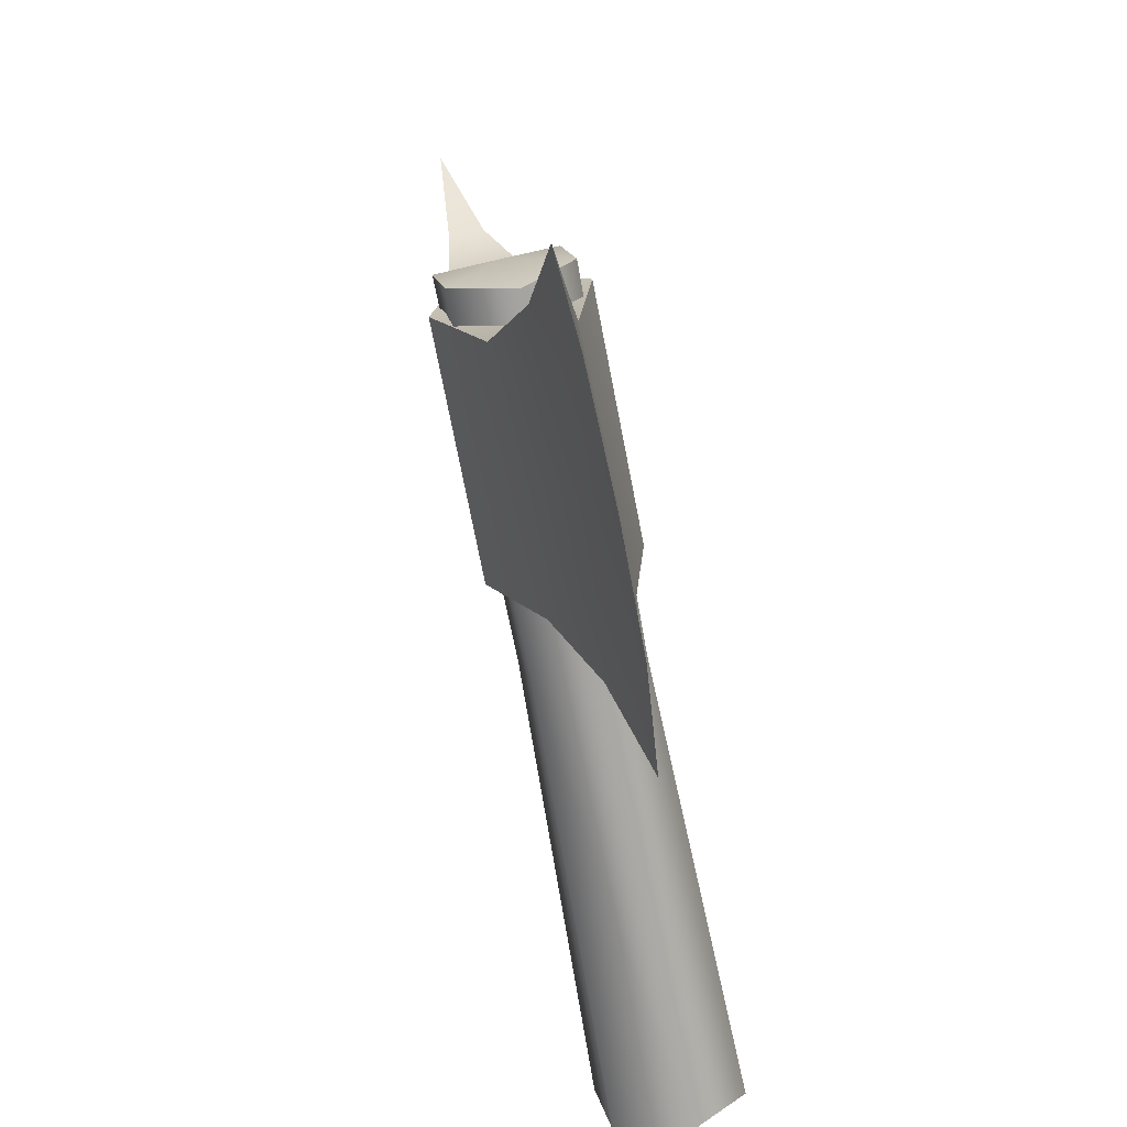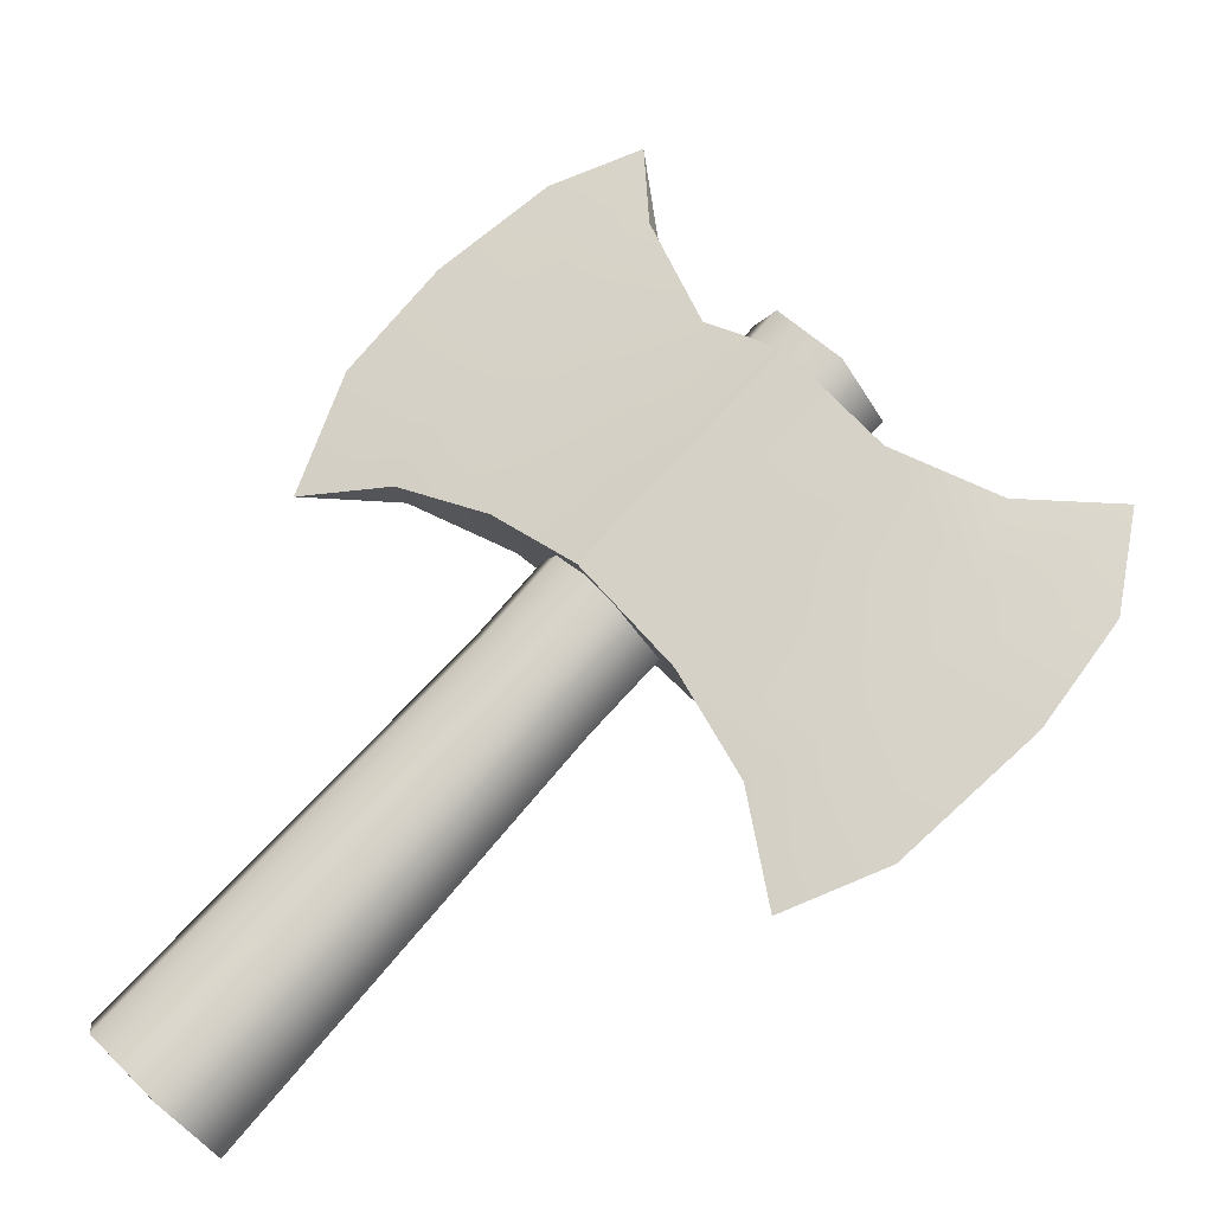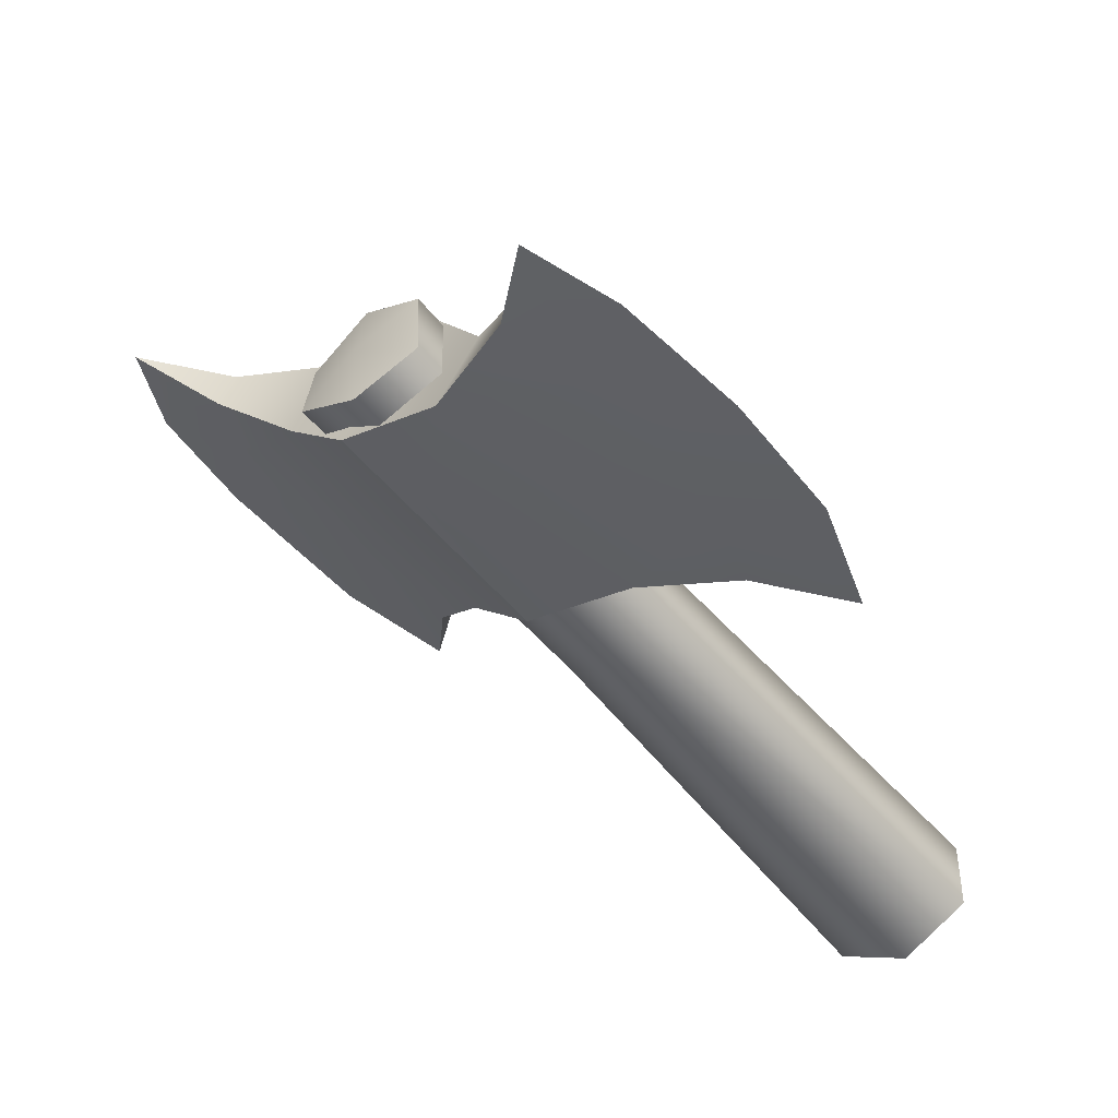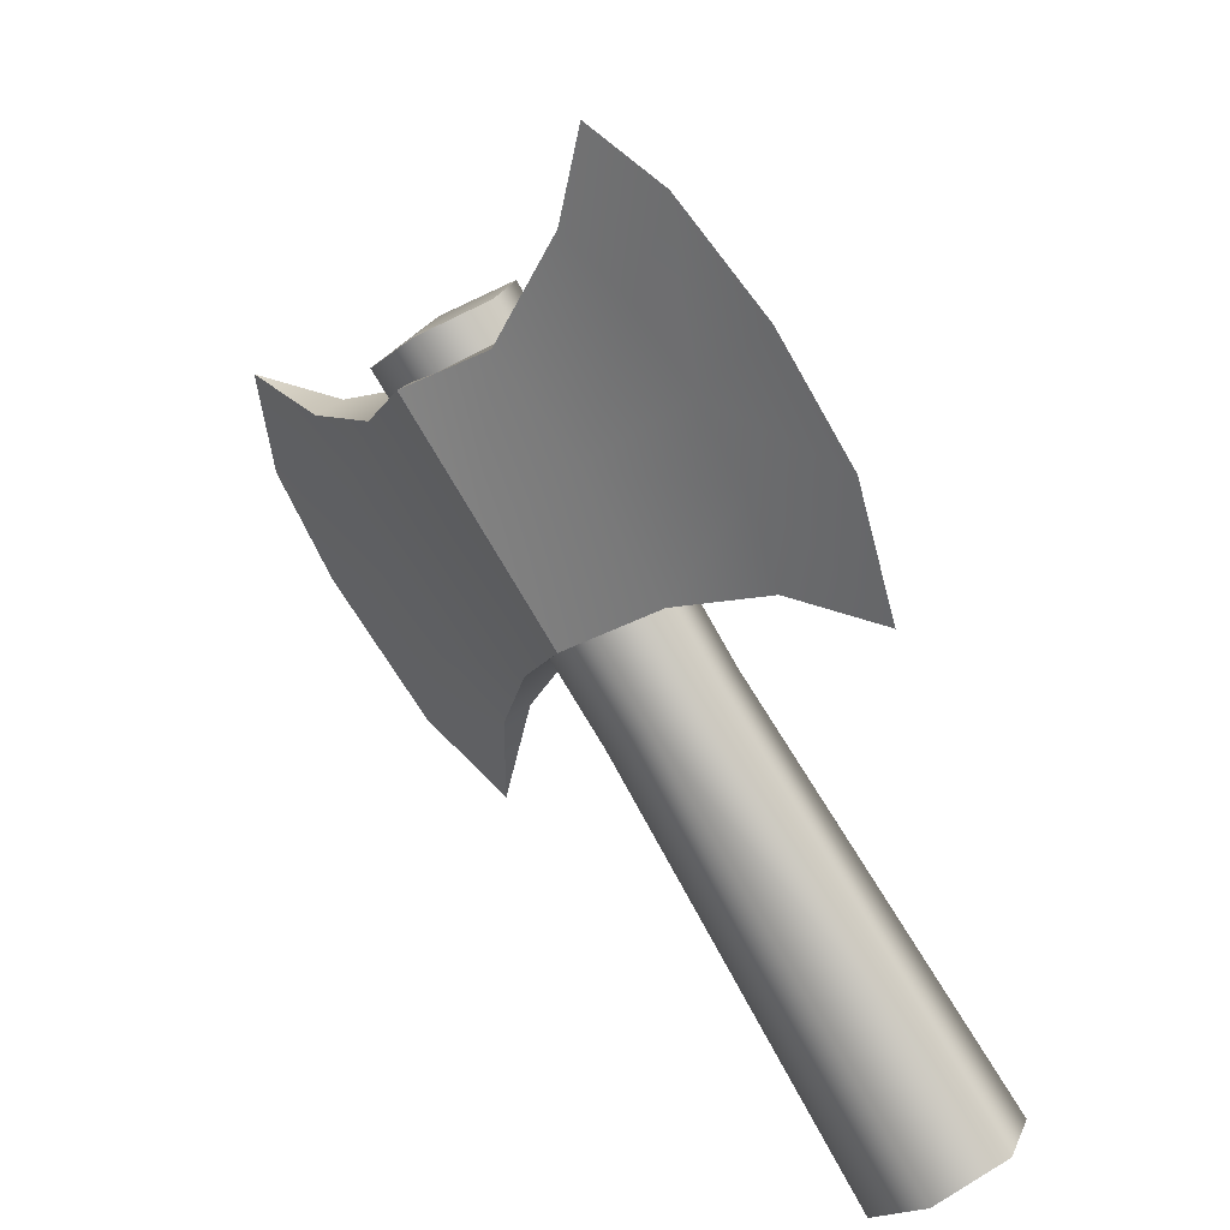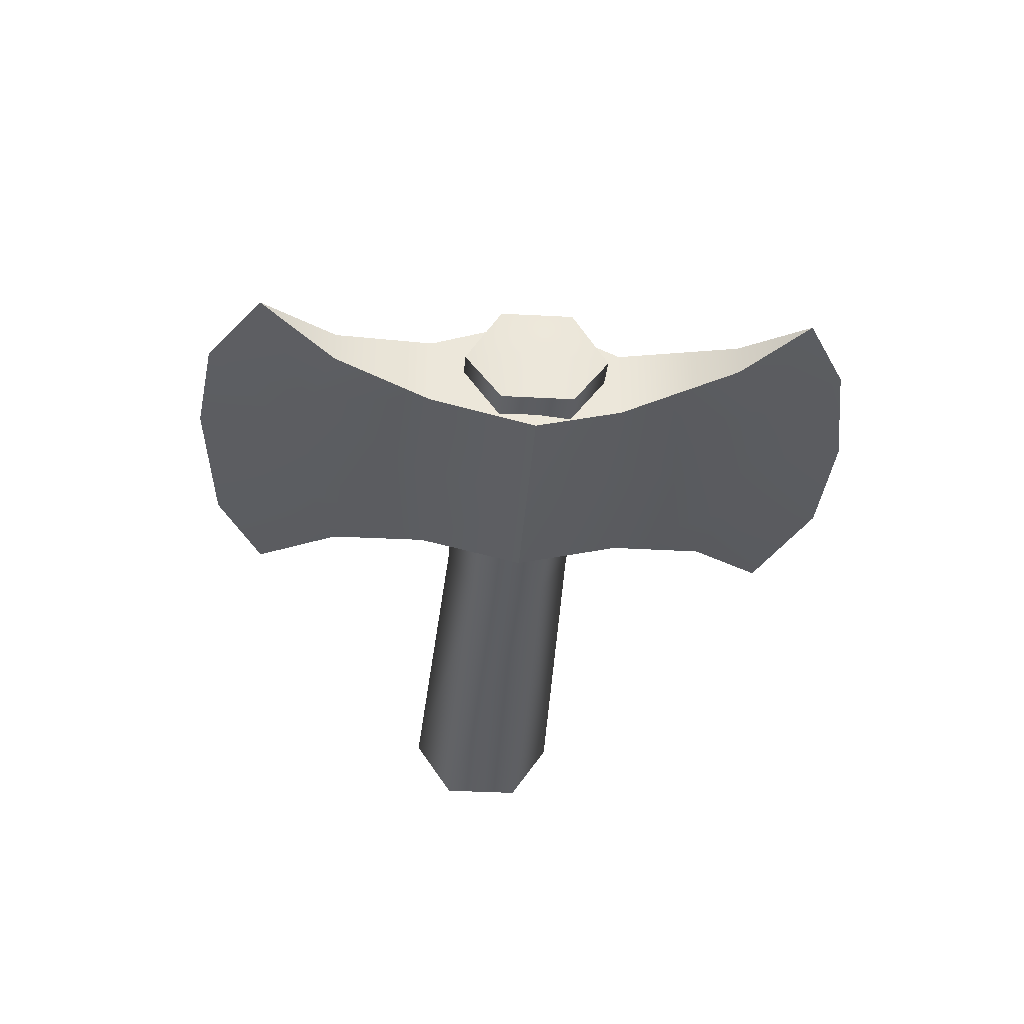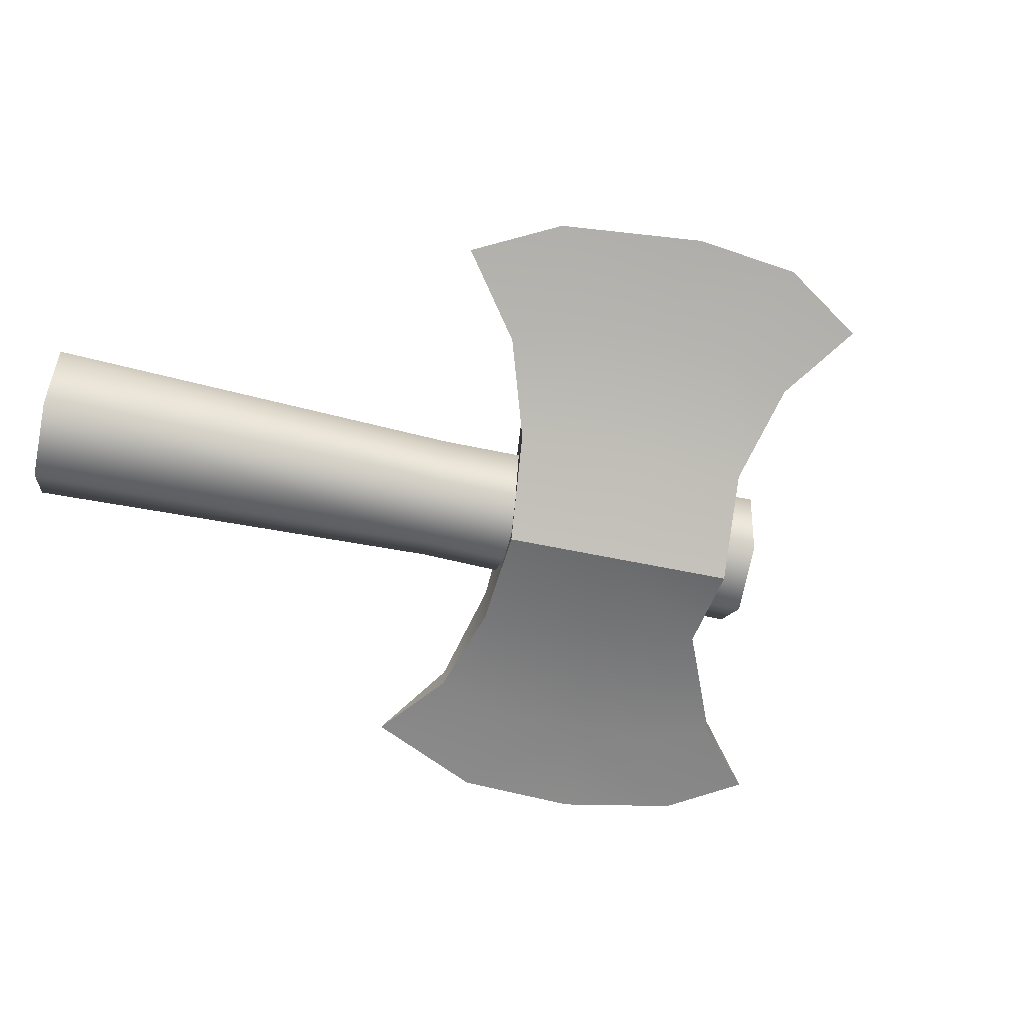
<metadata>
{"format":"obj","ext":"obj","renderer":"f3d","projection":"perspective","resolution":1024,"background":"white","views":[{"elev":61.2,"azim":-105.6,"up":"+Y"},{"elev":-24.5,"azim":15.0,"up":"+Y"},{"elev":59.3,"azim":-153.6,"up":"+Y"},{"elev":38.3,"azim":-137.2,"up":"+Y"},{"elev":-37.2,"azim":131.0,"up":"+Z"},{"elev":-71.3,"azim":33.9,"up":"+Z"}]}
</metadata>
<code>
g Wood_03
v 0.4119 0.08863 2.593e-06
v 0.3323 0.09685 0.01328
v 0.3323 0.09685 -0.01327
v 0.2564 0.1364 -0.03161
v 0.2564 0.1364 0.03162
v 0.1961 0.2028 -0.05893
v 0.1961 0.2028 0.05894
v 0.1361 0.2477 0.03162
v 0.1361 0.2477 -0.03161
v 0.09475 0.3435 0.01328
v 0.09475 0.3435 -0.01327
v 0.08747 0.4149 2.593e-06
v 0.1141 -0.005902 0.03162
v 0.05604 0.06273 0.05894
v 0.1243 0.131 0.05894
v 0.1879 0.06749 0.03162
v 0.2157 -0.05173 0.01103
v 0.1539 -0.08146 0.01328
v 0.1675 -0.1682 2.593e-06
v 0.2474 -0.141 2.593e-06
v 0.2627 -0.00729 0.008796
v 0.343 -0.06031 2.593e-06
v 0.3968 0.009818 2.593e-06
v 0.3071 0.03973 0.01103
v 0.4119 0.08863 2.593e-06
v 0.3323 0.09685 0.01328
v 0.2564 0.1364 0.03162
v 0.1961 0.2028 0.05894
v 0.2564 0.1364 -0.03161
v 0.1961 0.2028 -0.05893
v 0.1243 0.131 -0.05893
v 0.1879 0.06749 -0.03161
v 0.3071 0.03973 -0.01104
v 0.3323 0.09685 -0.01327
v 0.4119 0.08863 2.593e-06
v 0.3968 0.009818 2.593e-06
v 0.2627 -0.00729 -0.008791
v 0.343 -0.06031 2.593e-06
v 0.2474 -0.141 2.593e-06
v 0.2157 -0.05173 -0.01104
v 0.1675 -0.1682 2.593e-06
v 0.1539 -0.08146 -0.01327
v 0.1141 -0.005902 -0.03161
v 0.05604 0.06273 -0.05893
v 0.1539 -0.08146 -0.01327
v 0.1539 -0.08146 0.01328
v 0.1675 -0.1682 2.593e-06
v 0.1141 -0.005902 0.03162
v 0.1141 -0.005902 -0.03161
v 0.05604 0.06273 0.05894
v 0.05604 0.06273 -0.05893
v -0.01259 0.1208 -0.03161
v -0.01259 0.1208 0.03162
v -0.08814 0.1606 -0.01327
v -0.08814 0.1606 0.01328
v -0.1673 0.1693 2.593e-06
v -0.01259 0.1208 0.03162
v 0.1243 0.131 0.05894
v 0.05604 0.06273 0.05894
v 0.06081 0.1946 0.03162
v -0.05841 0.2223 0.01103
v -0.08814 0.1606 0.01328
v -0.1673 0.1693 2.593e-06
v -0.1321 0.2649 2.593e-06
v -0.01398 0.2694 0.008796
v -0.06492 0.3384 2.593e-06
v 0.01669 0.3954 2.593e-06
v 0.03304 0.3138 0.01103
v 0.08747 0.4149 2.593e-06
v 0.09475 0.3435 0.01328
v 0.1361 0.2477 0.03162
v 0.1961 0.2028 0.05894
v 0.1361 0.2477 -0.03161
v 0.1243 0.131 -0.05893
v 0.1961 0.2028 -0.05893
v 0.06081 0.1946 -0.03161
v 0.03304 0.3138 -0.01104
v 0.09475 0.3435 -0.01327
v 0.08747 0.4149 2.593e-06
v 0.01669 0.3954 2.593e-06
v -0.01398 0.2694 -0.008791
v -0.06492 0.3384 2.593e-06
v -0.1321 0.2649 2.593e-06
v -0.05841 0.2223 -0.01104
v -0.1673 0.1693 2.593e-06
v -0.08814 0.1606 -0.01327
v -0.01259 0.1208 -0.03161
v 0.05604 0.06273 -0.05893
v -0.03204 0.04639 -0.0005904
v 0.1649 0.258 -0.0005904
v 0.1903 0.2402 0.04595
v -0.0121 0.02647 0.04234
v -0.292 -0.202 -0.0005904
v -0.2677 -0.2263 0.05174
v 0.2335 0.197 0.04595
v 0.02777 -0.0134 0.04234
v -0.2191 -0.2749 0.05174
v -0.1948 -0.2992 -0.0005904
v 0.04769 -0.03333 -0.0005904
v 0.2513 0.1716 -0.0005904
v 0.1903 0.2402 -0.04713
v 0.1649 0.258 -0.0005904
v -0.03204 0.04639 -0.0005904
v -0.0121 0.02647 -0.04353
v -0.292 -0.202 -0.0005904
v -0.2677 -0.2263 -0.05292
v -0.2191 -0.2749 -0.05292
v 0.2335 0.197 -0.04713
v 0.02777 -0.0134 -0.04353
v -0.1948 -0.2992 -0.0005904
v 0.04769 -0.03333 -0.0005904
v 0.2513 0.1716 -0.0005904
v 0.1903 0.2402 0.04595
v 0.2161 0.2228 -0.0005904
v 0.2335 0.197 0.04595
v 0.1649 0.258 -0.0005904
v 0.2513 0.1716 -0.0005904
v 0.1903 0.2402 -0.04713
v 0.2335 0.197 -0.04713
v -0.2677 -0.2263 0.05174
v -0.2476 -0.2548 -0.0005904
v -0.292 -0.202 -0.0005904
v -0.2191 -0.2749 0.05174
v -0.2677 -0.2263 -0.05292
v -0.1948 -0.2992 -0.0005904
v -0.2191 -0.2749 -0.05292
g Wood_03_0
f 3 2 1
f 2 3 4
f 5 2 4
f 5 4 6
f 7 5 6
f 8 7 6
f 9 8 6
f 10 8 9
f 11 10 9
f 10 11 12
f 15 14 13
f 16 15 13
f 17 16 13
f 18 17 13
f 17 18 19
f 20 17 19
f 21 17 20
f 21 16 17
f 22 21 20
f 21 22 23
f 24 21 23
f 21 24 16
f 24 23 25
f 26 24 25
f 27 24 26
f 16 24 27
f 15 16 27
f 28 15 27
f 31 30 29
f 32 31 29
f 33 32 29
f 34 33 29
f 33 34 35
f 36 33 35
f 37 33 36
f 37 32 33
f 38 37 36
f 37 38 39
f 40 37 39
f 37 40 32
f 40 39 41
f 42 40 41
f 43 40 42
f 32 40 43
f 31 32 43
f 44 31 43
f 47 46 45
f 46 48 45
f 48 49 45
f 48 50 49
f 50 51 49
f 51 50 52
f 50 53 52
f 52 53 54
f 53 55 54
f 55 56 54
f 59 58 57
f 58 60 57
f 60 61 57
f 61 62 57
f 62 61 63
f 61 64 63
f 61 65 64
f 60 65 61
f 65 66 64
f 66 65 67
f 65 68 67
f 68 65 60
f 67 68 69
f 68 70 69
f 68 71 70
f 68 60 71
f 60 58 71
f 58 72 71
f 75 74 73
f 74 76 73
f 76 77 73
f 77 78 73
f 78 77 79
f 77 80 79
f 77 81 80
f 76 81 77
f 81 82 80
f 82 81 83
f 81 84 83
f 84 81 76
f 83 84 85
f 84 86 85
f 84 87 86
f 84 76 87
f 76 74 87
f 74 88 87
f 91 90 89
f 92 91 89
f 92 89 93
f 94 92 93
f 95 91 92
f 96 92 94
f 96 95 92
f 97 96 94
f 97 98 96
f 98 99 96
f 96 99 95
f 99 100 95
f 103 102 101
f 104 103 101
f 105 103 104
f 106 105 104
f 106 104 107
f 104 101 108
f 104 109 107
f 109 104 108
f 107 109 110
f 109 111 110
f 111 109 108
f 112 111 108
f 115 114 113
f 113 114 116
f 117 114 115
f 116 114 118
f 119 114 117
f 114 119 118
f 122 121 120
f 120 121 123
f 124 121 122
f 123 121 125
f 126 121 124
f 125 121 126

</code>
